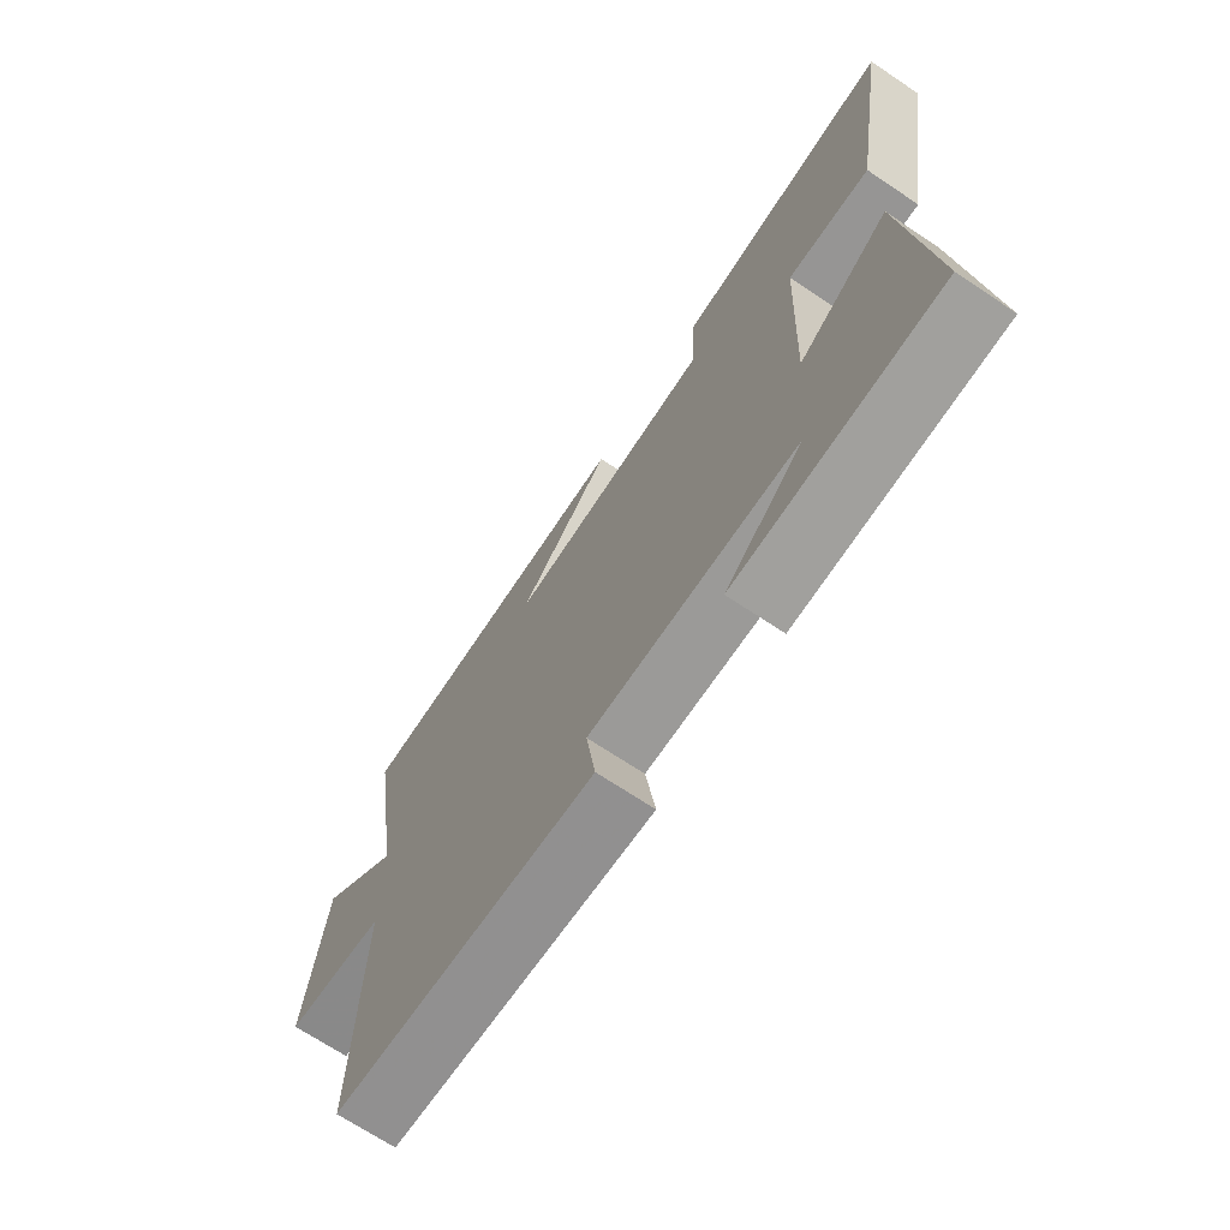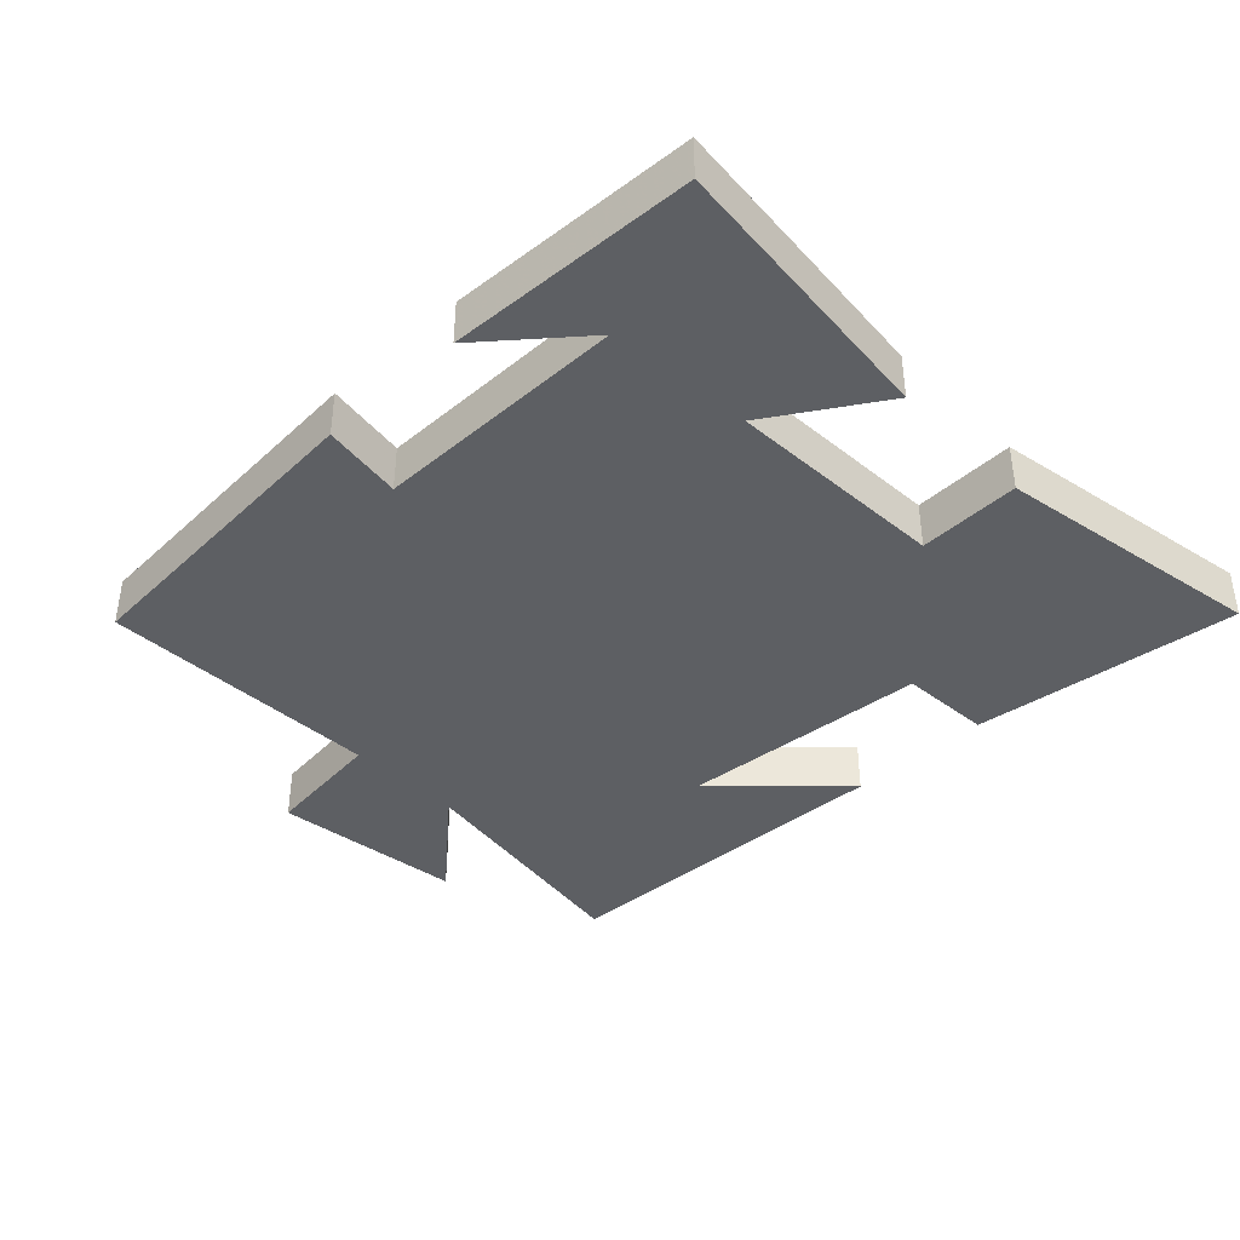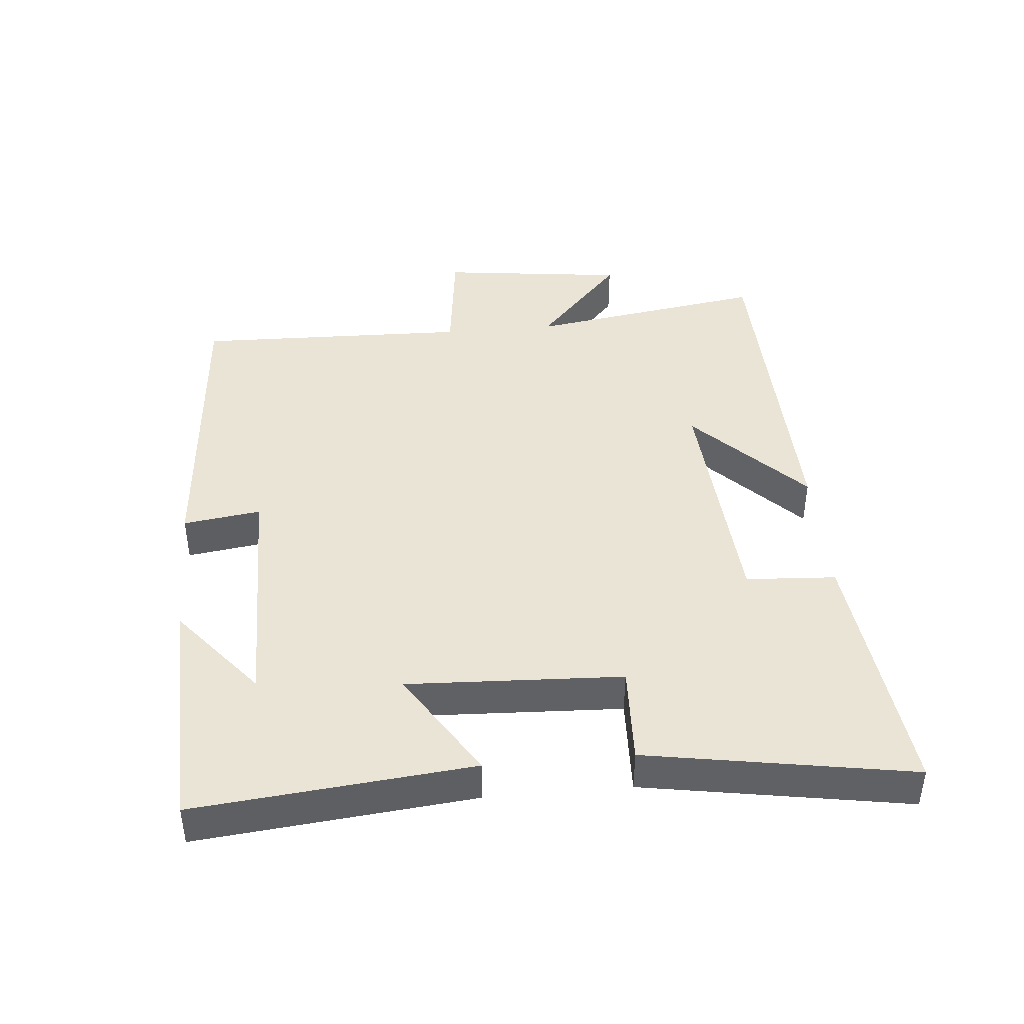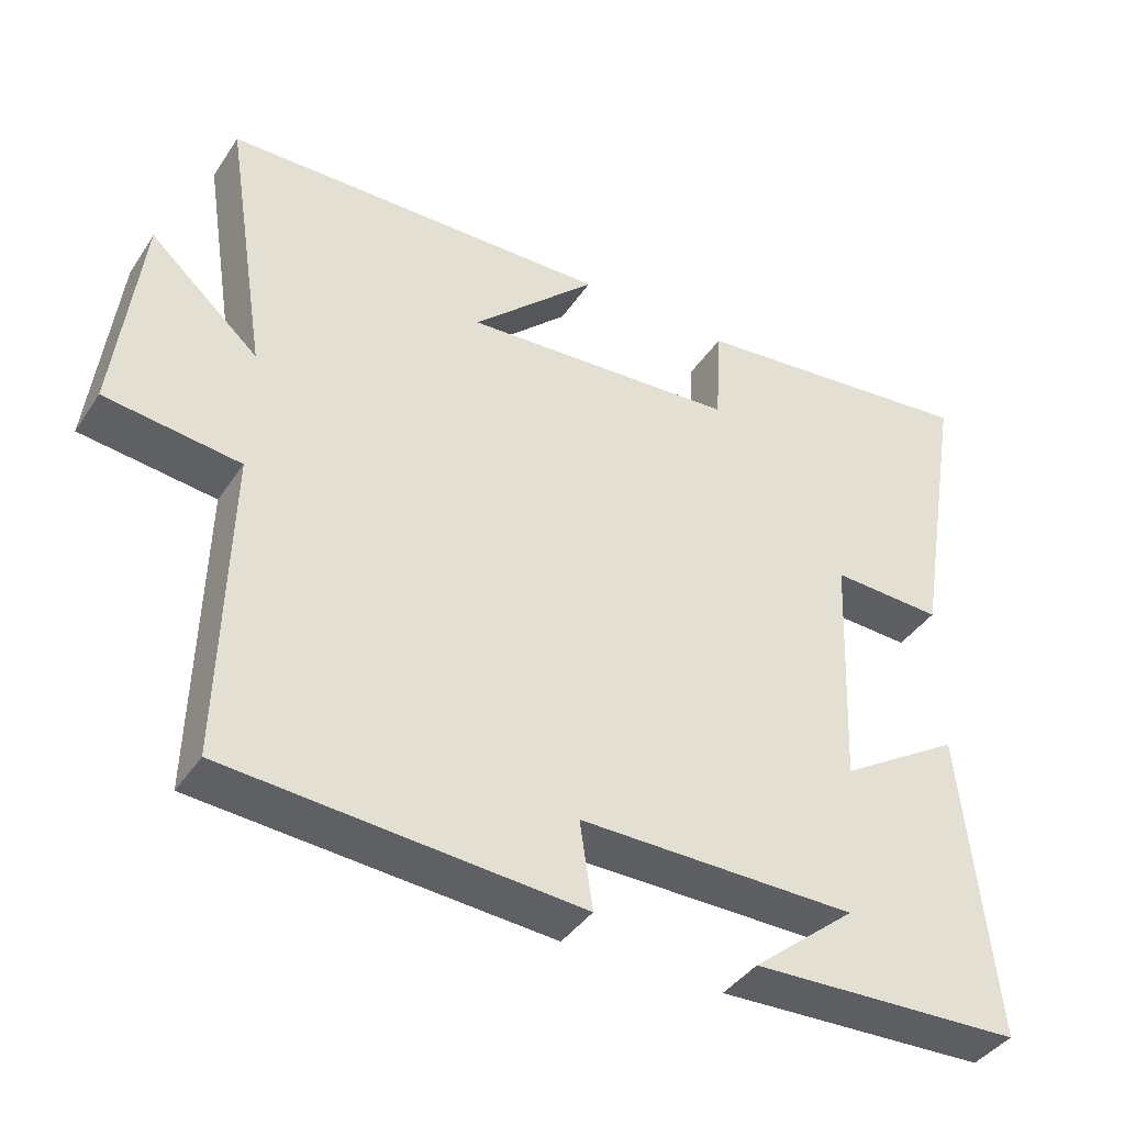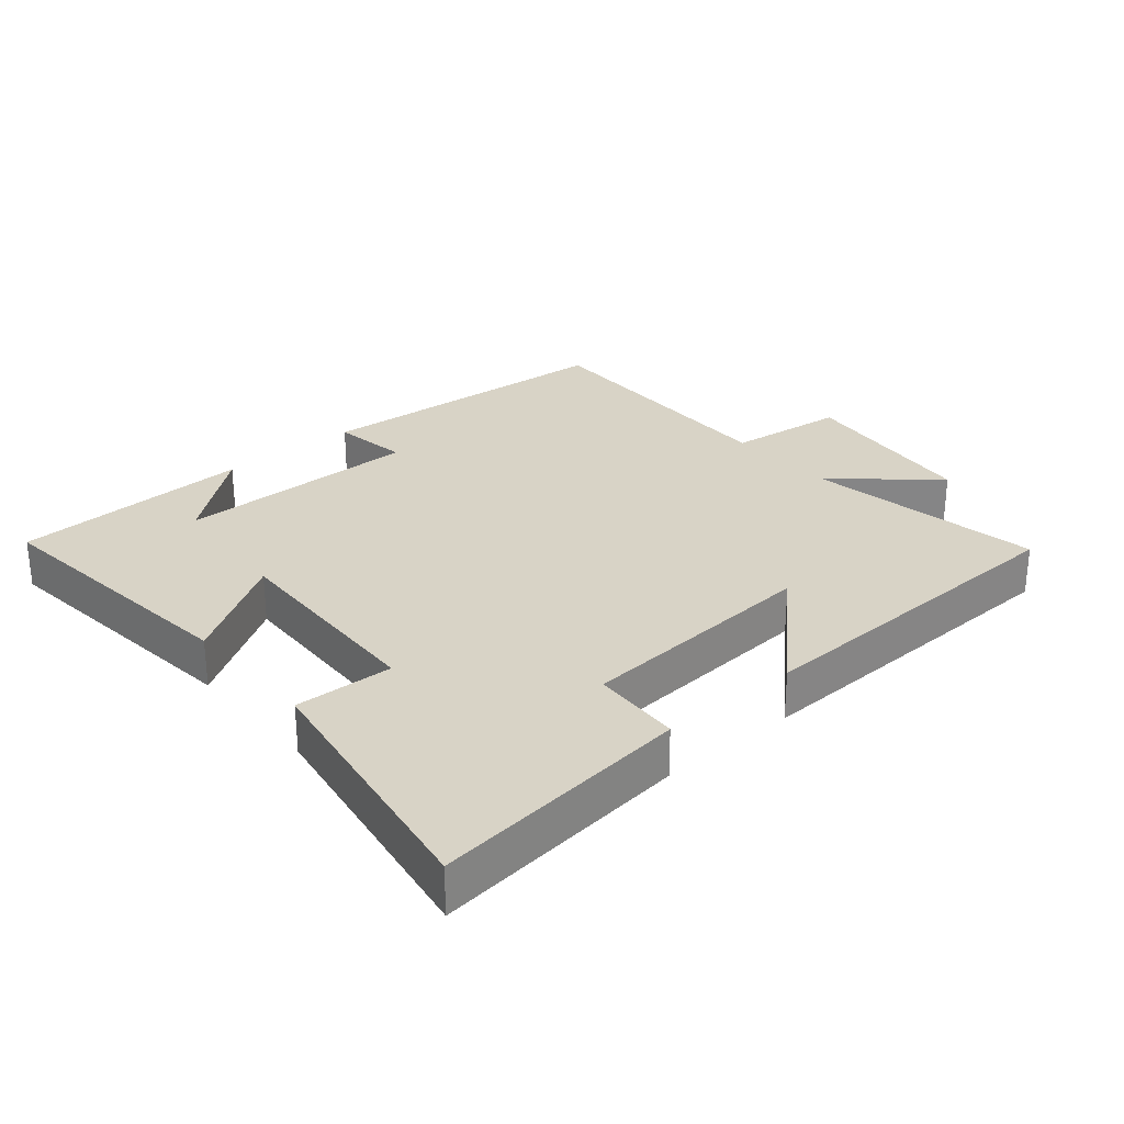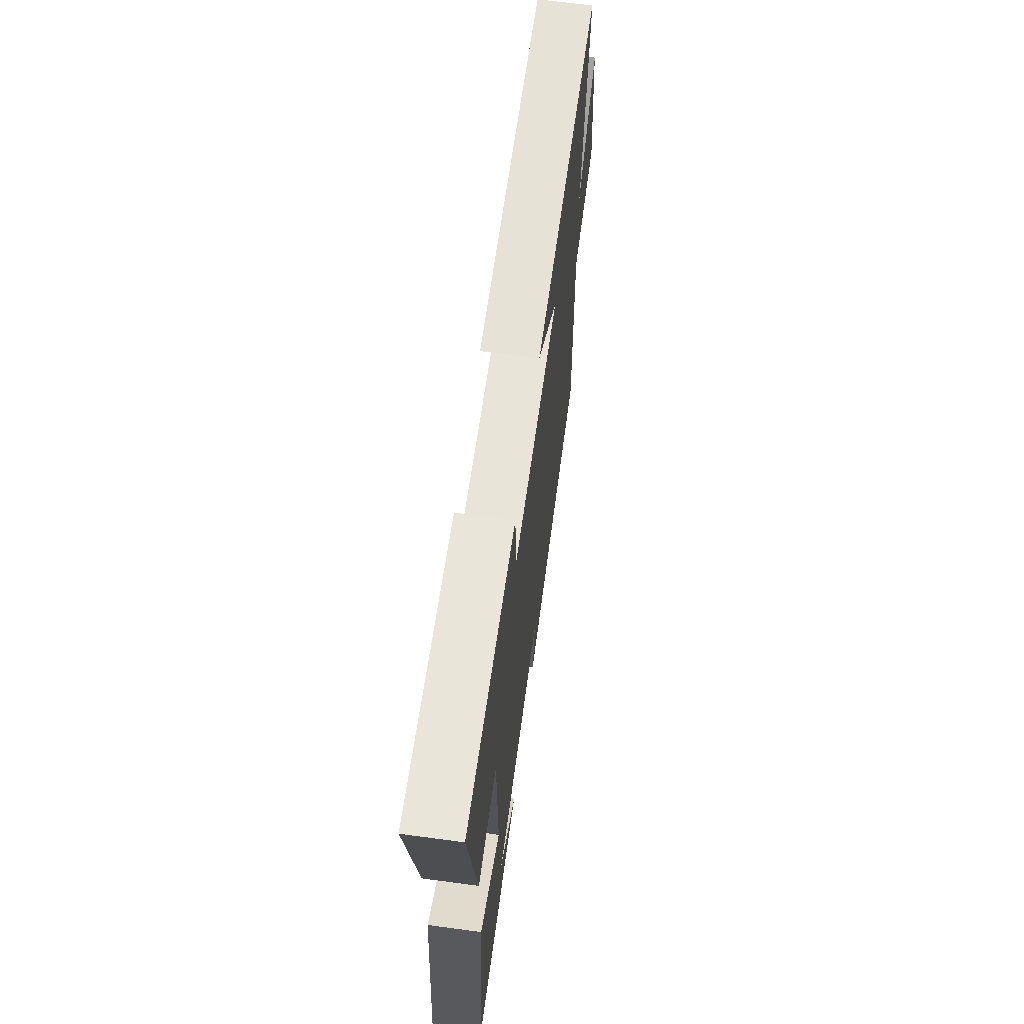
<metadata>
{"format":"obj","ext":"obj","renderer":"f3d","projection":"perspective","resolution":1024,"background":"white","views":[{"elev":-69.6,"azim":-123.8,"up":"+Z"},{"elev":-39.9,"azim":-136.2,"up":"+Y"},{"elev":42.4,"azim":-95.1,"up":"+Y"},{"elev":-40.5,"azim":149.4,"up":"+Z"},{"elev":28.0,"azim":-40.6,"up":"+Y"},{"elev":65.0,"azim":-82.3,"up":"+Z"}]}
</metadata>
<code>
v 0.557 0.07 0.486
v 0.5 0.07 0.125
v 0.646 0.07 0.255
v 0.68 0.07 -0.027
v 0.5 0.07 -0.049
v 0.51 0.07 -0.465
v 0.038 0.07 -0.5
v 0.055 0.07 -0.383
v -0.317 0.07 -0.385
v -0.178 0.07 -0.5
v -0.542 0.07 -0.486
v -0.5 0.07 -0.07
v -0.337 0.07 -0.172
v -0.351 0.07 0.152
v -0.5 0.07 0.146
v -0.567 0.07 0.544
v -0.174 0.07 0.5
v -0.166 0.07 0.364
v 0.204 0.07 0.338
v 0.036 0.07 0.5
v 0.557 0 0.486
v 0.5 0 0.125
v 0.646 0 0.255
v 0.68 0 -0.027
v 0.5 0 -0.049
v 0.51 0 -0.465
v 0.038 0 -0.5
v 0.055 0 -0.383
v -0.317 0 -0.385
v -0.178 0 -0.5
v -0.542 0 -0.486
v -0.5 0 -0.07
v -0.337 0 -0.172
v -0.351 0 0.152
v -0.5 0 0.146
v -0.567 0 0.544
v -0.174 0 0.5
v -0.166 0 0.364
v 0.204 0 0.338
v 0.036 0 0.5
f 19 20 1 2
f 18 19 2
f 16 17 18
f 15 16 18
f 14 15 18
f 13 14 18 2
f 11 12 13
f 11 13 2
f 9 10 11
f 9 11 2
f 8 9 2
f 5 6 7 8
f 5 8 2 3
f 3 4 5
f 22 21 40 39
f 22 39 38
f 38 37 36
f 38 36 35
f 38 35 34
f 22 38 34 33
f 33 32 31
f 22 33 31
f 31 30 29
f 22 31 29
f 22 29 28
f 28 27 26 25
f 23 22 28 25
f 25 24 23
f 1 21 22 2
f 2 22 23 3
f 3 23 24 4
f 4 24 25 5
f 5 25 26 6
f 6 26 27 7
f 7 27 28 8
f 8 28 29 9
f 9 29 30 10
f 10 30 31 11
f 11 31 32 12
f 12 32 33 13
f 13 33 34 14
f 14 34 35 15
f 15 35 36 16
f 16 36 37 17
f 17 37 38 18
f 18 38 39 19
f 19 39 40 20
f 20 40 21 1

</code>
